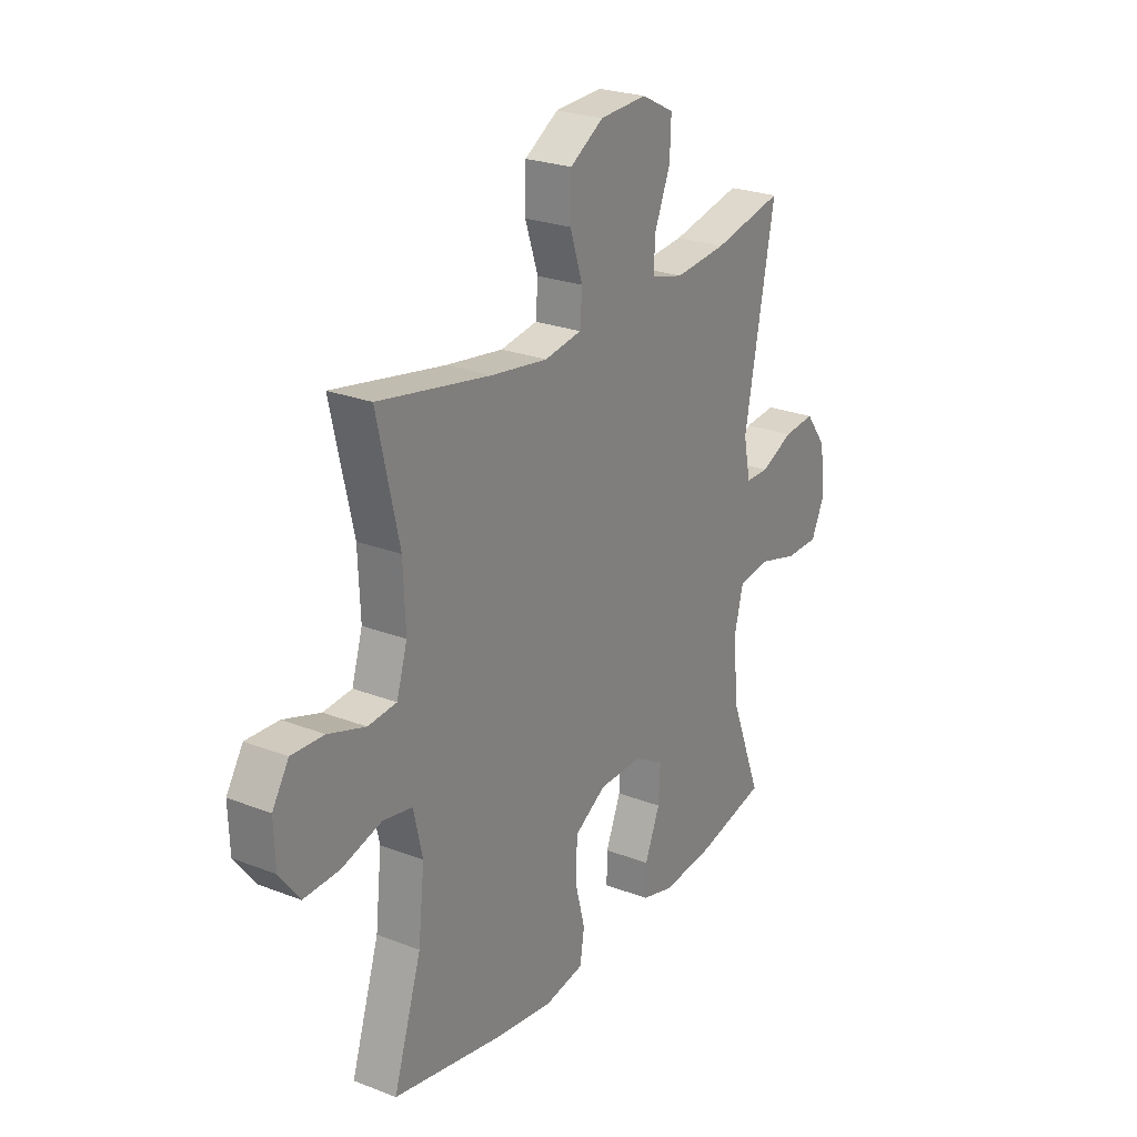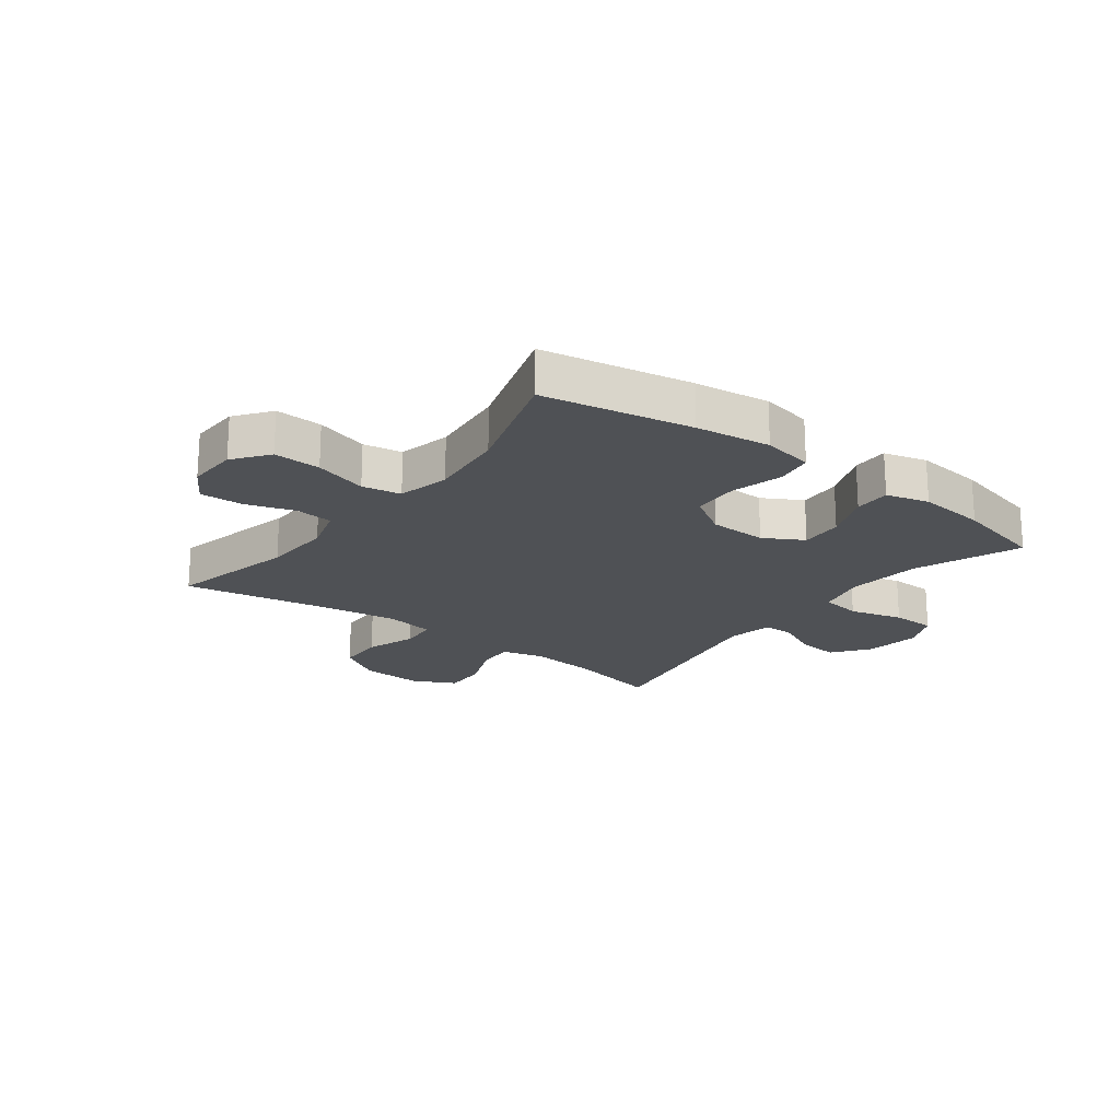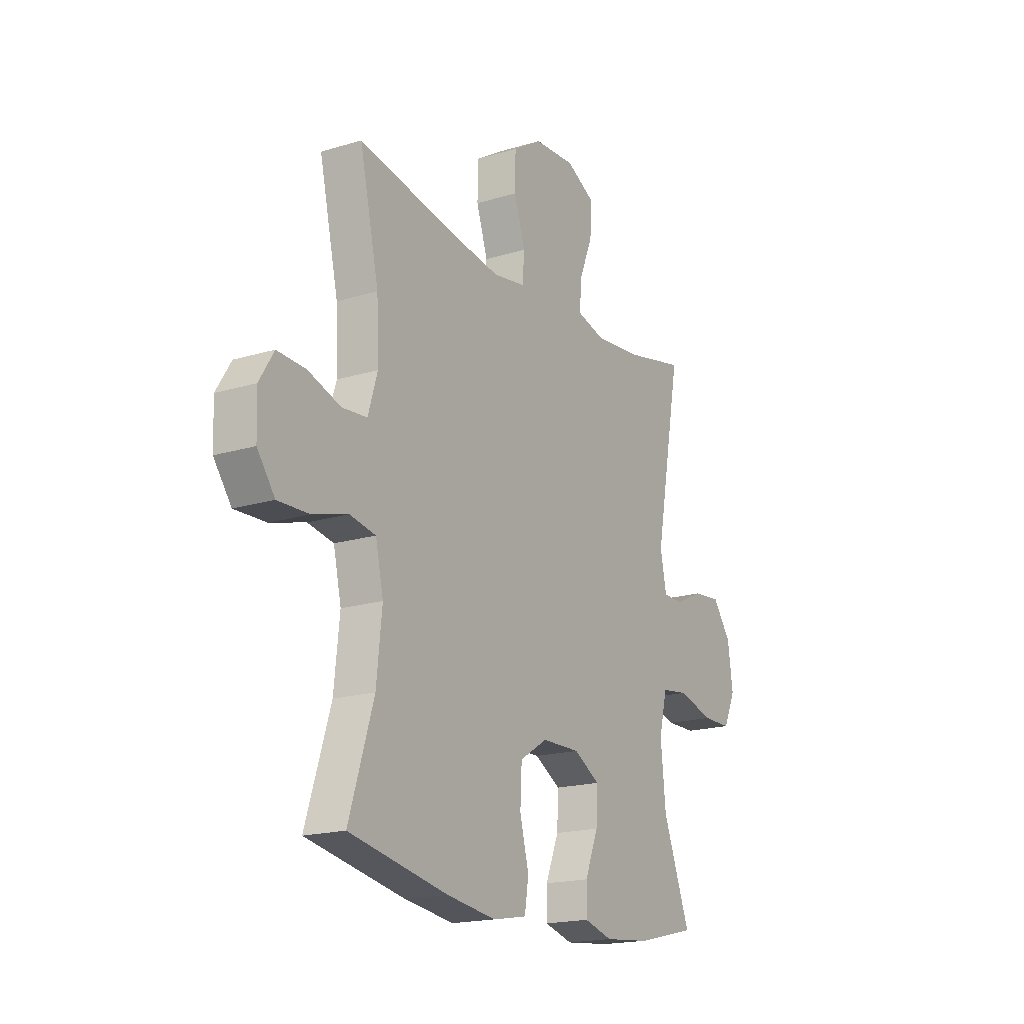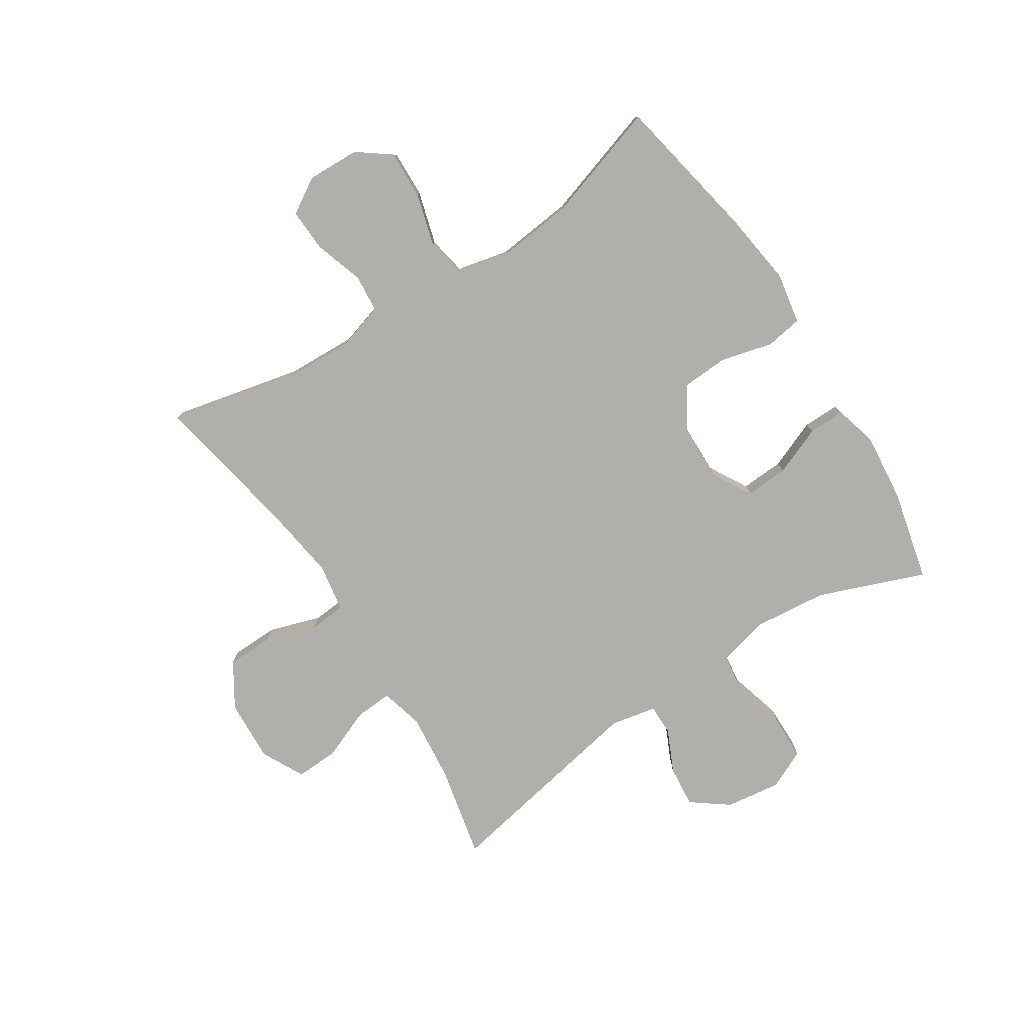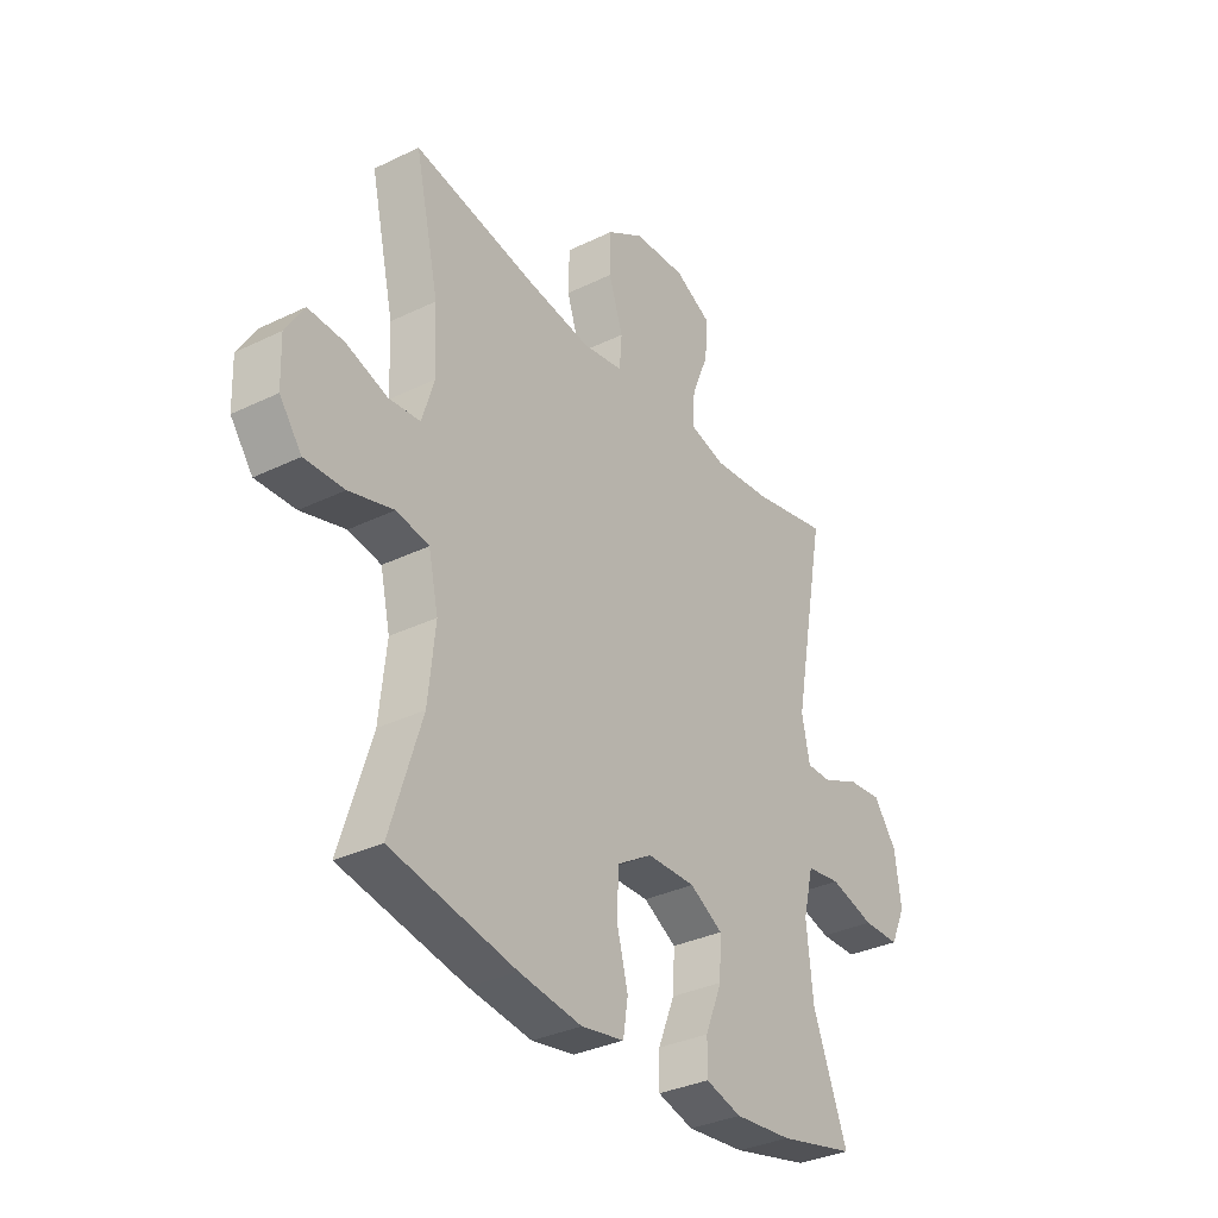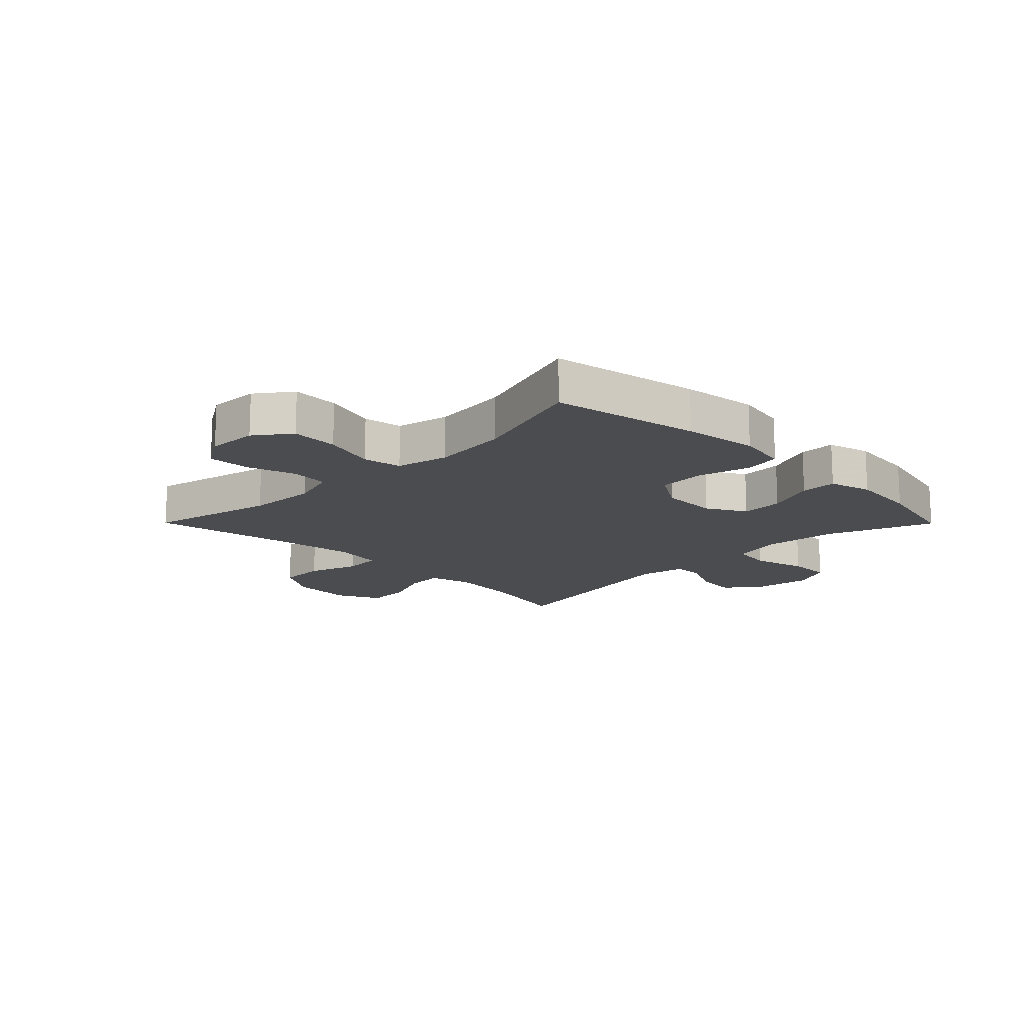
<metadata>
{"format":"obj","ext":"obj","renderer":"f3d","projection":"perspective","resolution":1024,"background":"white","views":[{"elev":24.7,"azim":122.4,"up":"+Z"},{"elev":-20.1,"azim":142.7,"up":"+Y"},{"elev":-18.4,"azim":120.3,"up":"+Z"},{"elev":-78.2,"azim":122.9,"up":"+Y"},{"elev":-33.6,"azim":123.5,"up":"+Z"},{"elev":-15.2,"azim":134.8,"up":"+Y"}]}
</metadata>
<code>
v -0.5 0.07 -0.5
v -0.43 0.07 -0.319
v -0.417 0.07 -0.192
v -0.438 0.07 -0.107
v -0.507 0.07 -0.097
v -0.598 0.07 -0.122
v -0.673 0.07 -0.121
v -0.704 0.07 -0.054
v -0.691 0.07 0.04
v -0.644 0.07 0.103
v -0.573 0.07 0.096
v -0.5 0.07 0.062
v -0.448 0.07 0.062
v -0.432 0.07 0.14
v -0.5 0.07 0.5
v -0.342 0.07 0.465
v -0.225 0.07 0.453
v -0.152 0.07 0.472
v -0.156 0.07 0.536
v -0.191 0.07 0.622
v -0.194 0.07 0.696
v -0.121 0.07 0.733
v -0.015 0.07 0.727
v 0.06 0.07 0.68
v 0.062 0.07 0.6
v 0.033 0.07 0.513
v 0.038 0.07 0.45
v 0.121 0.07 0.436
v 0.248 0.07 0.454
v 0.5 0.07 0.5
v 0.451 0.07 0.283
v 0.446 0.07 0.164
v 0.47 0.07 0.085
v 0.534 0.07 0.079
v 0.617 0.07 0.106
v 0.69 0.07 0.109
v 0.727 0.07 0.049
v 0.724 0.07 -0.037
v 0.679 0.07 -0.097
v 0.599 0.07 -0.094
v 0.509 0.07 -0.068
v 0.443 0.07 -0.08
v 0.423 0.07 -0.169
v 0.437 0.07 -0.301
v 0.5 0.07 -0.5
v 0.248 0.07 -0.548
v 0.121 0.07 -0.565
v 0.034 0.07 -0.549
v 0.024 0.07 -0.486
v 0.047 0.07 -0.398
v 0.043 0.07 -0.318
v -0.028 0.07 -0.274
v -0.126 0.07 -0.272
v -0.193 0.07 -0.31
v -0.189 0.07 -0.383
v -0.155 0.07 -0.467
v -0.154 0.07 -0.529
v -0.227 0.07 -0.549
v -0.344 0.07 -0.537
v -0.5 0 -0.5
v -0.43 0 -0.319
v -0.417 0 -0.192
v -0.438 0 -0.107
v -0.507 0 -0.097
v -0.598 0 -0.122
v -0.673 0 -0.121
v -0.704 0 -0.054
v -0.691 0 0.04
v -0.644 0 0.103
v -0.573 0 0.096
v -0.5 0 0.062
v -0.448 0 0.062
v -0.432 0 0.14
v -0.5 0 0.5
v -0.342 0 0.465
v -0.225 0 0.453
v -0.152 0 0.472
v -0.156 0 0.536
v -0.191 0 0.622
v -0.194 0 0.696
v -0.121 0 0.733
v -0.015 0 0.727
v 0.06 0 0.68
v 0.062 0 0.6
v 0.033 0 0.513
v 0.038 0 0.45
v 0.121 0 0.436
v 0.248 0 0.454
v 0.5 0 0.5
v 0.451 0 0.283
v 0.446 0 0.164
v 0.47 0 0.085
v 0.534 0 0.079
v 0.617 0 0.106
v 0.69 0 0.109
v 0.727 0 0.049
v 0.724 0 -0.037
v 0.679 0 -0.097
v 0.599 0 -0.094
v 0.509 0 -0.068
v 0.443 0 -0.08
v 0.423 0 -0.169
v 0.437 0 -0.301
v 0.5 0 -0.5
v 0.248 0 -0.548
v 0.121 0 -0.565
v 0.034 0 -0.549
v 0.024 0 -0.486
v 0.047 0 -0.398
v 0.043 0 -0.318
v -0.028 0 -0.274
v -0.126 0 -0.272
v -0.193 0 -0.31
v -0.189 0 -0.383
v -0.155 0 -0.467
v -0.154 0 -0.529
v -0.227 0 -0.549
v -0.344 0 -0.537
f 59 1 2
f 58 59 2
f 57 58 2
f 56 57 2
f 55 56 2
f 54 55 2 3
f 53 54 3 4
f 52 53 4
f 48 49 50
f 47 48 50
f 46 47 50
f 45 46 50
f 44 45 50
f 43 44 50 51
f 42 43 51 52
f 39 40 41
f 38 39 41
f 37 38 41
f 36 37 41
f 35 36 41
f 34 35 41
f 33 34 41 42
f 42 52 4
f 33 42 4
f 32 33 4
f 29 30 31
f 32 4 5
f 31 32 5
f 29 31 5
f 28 29 5
f 24 25 26
f 23 24 26
f 22 23 26
f 21 22 26
f 20 21 26
f 19 20 26
f 18 19 26 27
f 27 28 5
f 18 27 5
f 17 18 5
f 14 15 16
f 13 14 16 17
f 10 11 12
f 9 10 12
f 8 9 12
f 7 8 12
f 6 7 12
f 5 6 12
f 5 12 13
f 5 13 17
f 61 60 118
f 61 118 117
f 61 117 116
f 61 116 115
f 61 115 114
f 62 61 114 113
f 63 62 113 112
f 63 112 111
f 109 108 107
f 109 107 106
f 109 106 105
f 109 105 104
f 109 104 103
f 110 109 103 102
f 111 110 102 101
f 100 99 98
f 100 98 97
f 100 97 96
f 100 96 95
f 100 95 94
f 100 94 93
f 101 100 93 92
f 63 111 101
f 63 101 92
f 63 92 91
f 90 89 88
f 64 63 91
f 64 91 90
f 64 90 88
f 64 88 87
f 85 84 83
f 85 83 82
f 85 82 81
f 85 81 80
f 85 80 79
f 85 79 78
f 86 85 78 77
f 64 87 86
f 64 86 77
f 64 77 76
f 75 74 73
f 76 75 73 72
f 71 70 69
f 71 69 68
f 71 68 67
f 71 67 66
f 71 66 65
f 71 65 64
f 72 71 64
f 76 72 64
f 1 60 61 2
f 2 61 62 3
f 3 62 63 4
f 4 63 64 5
f 5 64 65 6
f 6 65 66 7
f 7 66 67 8
f 8 67 68 9
f 9 68 69 10
f 10 69 70 11
f 11 70 71 12
f 12 71 72 13
f 13 72 73 14
f 14 73 74 15
f 15 74 75 16
f 16 75 76 17
f 17 76 77 18
f 18 77 78 19
f 19 78 79 20
f 20 79 80 21
f 21 80 81 22
f 22 81 82 23
f 23 82 83 24
f 24 83 84 25
f 25 84 85 26
f 26 85 86 27
f 27 86 87 28
f 28 87 88 29
f 29 88 89 30
f 30 89 90 31
f 31 90 91 32
f 32 91 92 33
f 33 92 93 34
f 34 93 94 35
f 35 94 95 36
f 36 95 96 37
f 37 96 97 38
f 38 97 98 39
f 39 98 99 40
f 40 99 100 41
f 41 100 101 42
f 42 101 102 43
f 43 102 103 44
f 44 103 104 45
f 45 104 105 46
f 46 105 106 47
f 47 106 107 48
f 48 107 108 49
f 49 108 109 50
f 50 109 110 51
f 51 110 111 52
f 52 111 112 53
f 53 112 113 54
f 54 113 114 55
f 55 114 115 56
f 56 115 116 57
f 57 116 117 58
f 58 117 118 59
f 59 118 60 1

</code>
